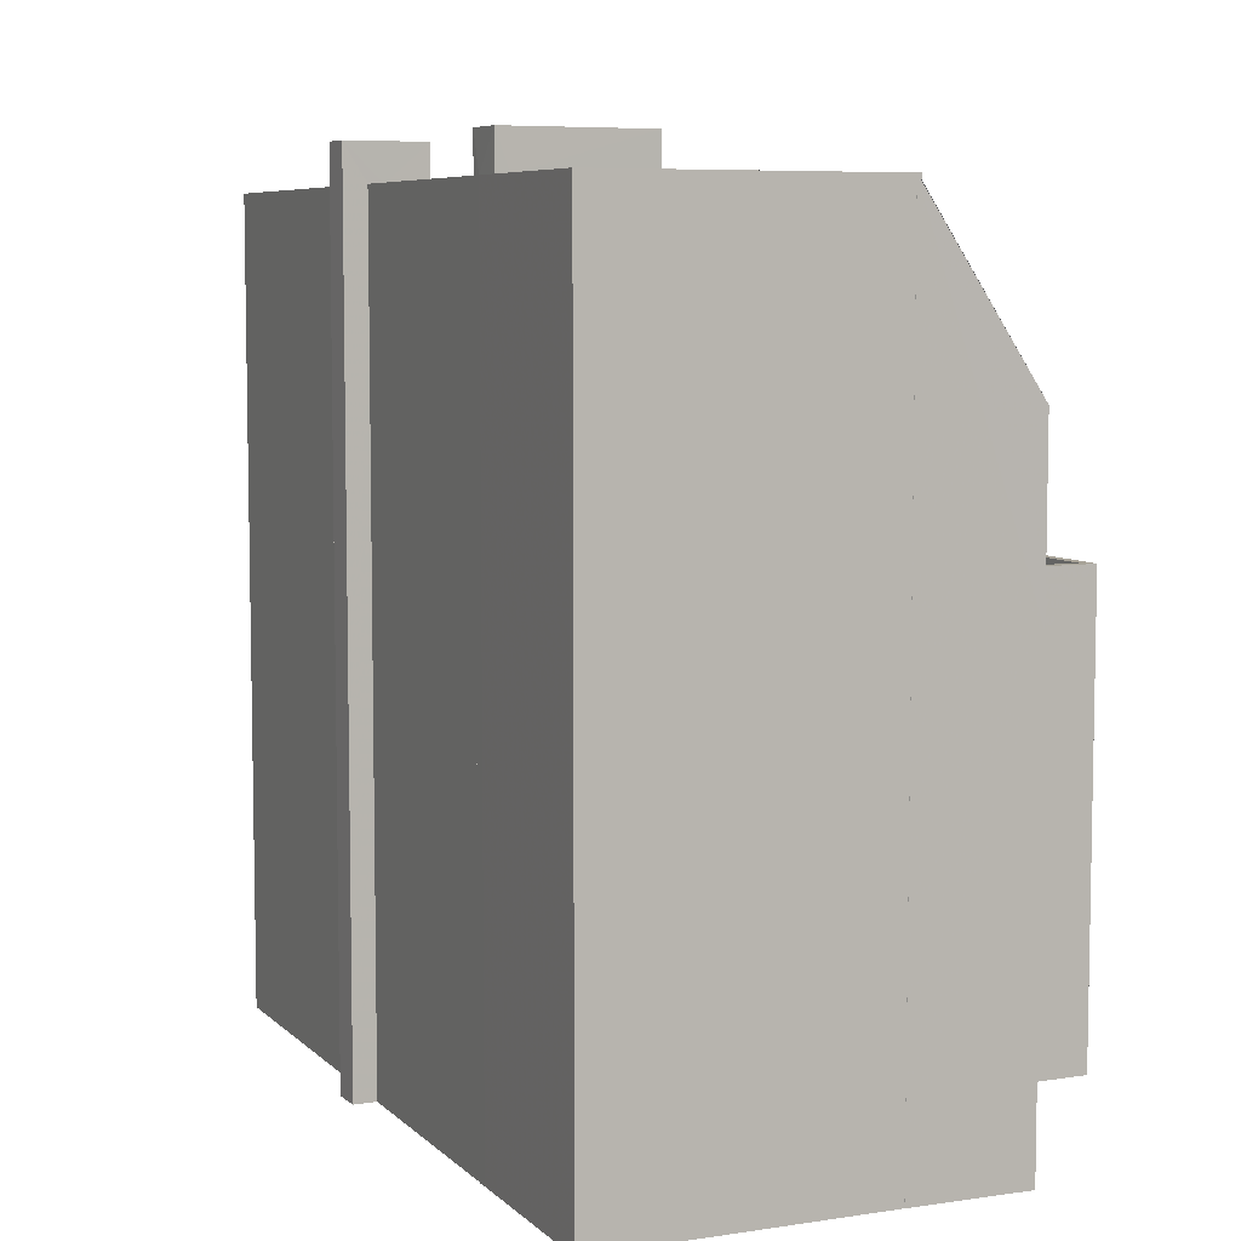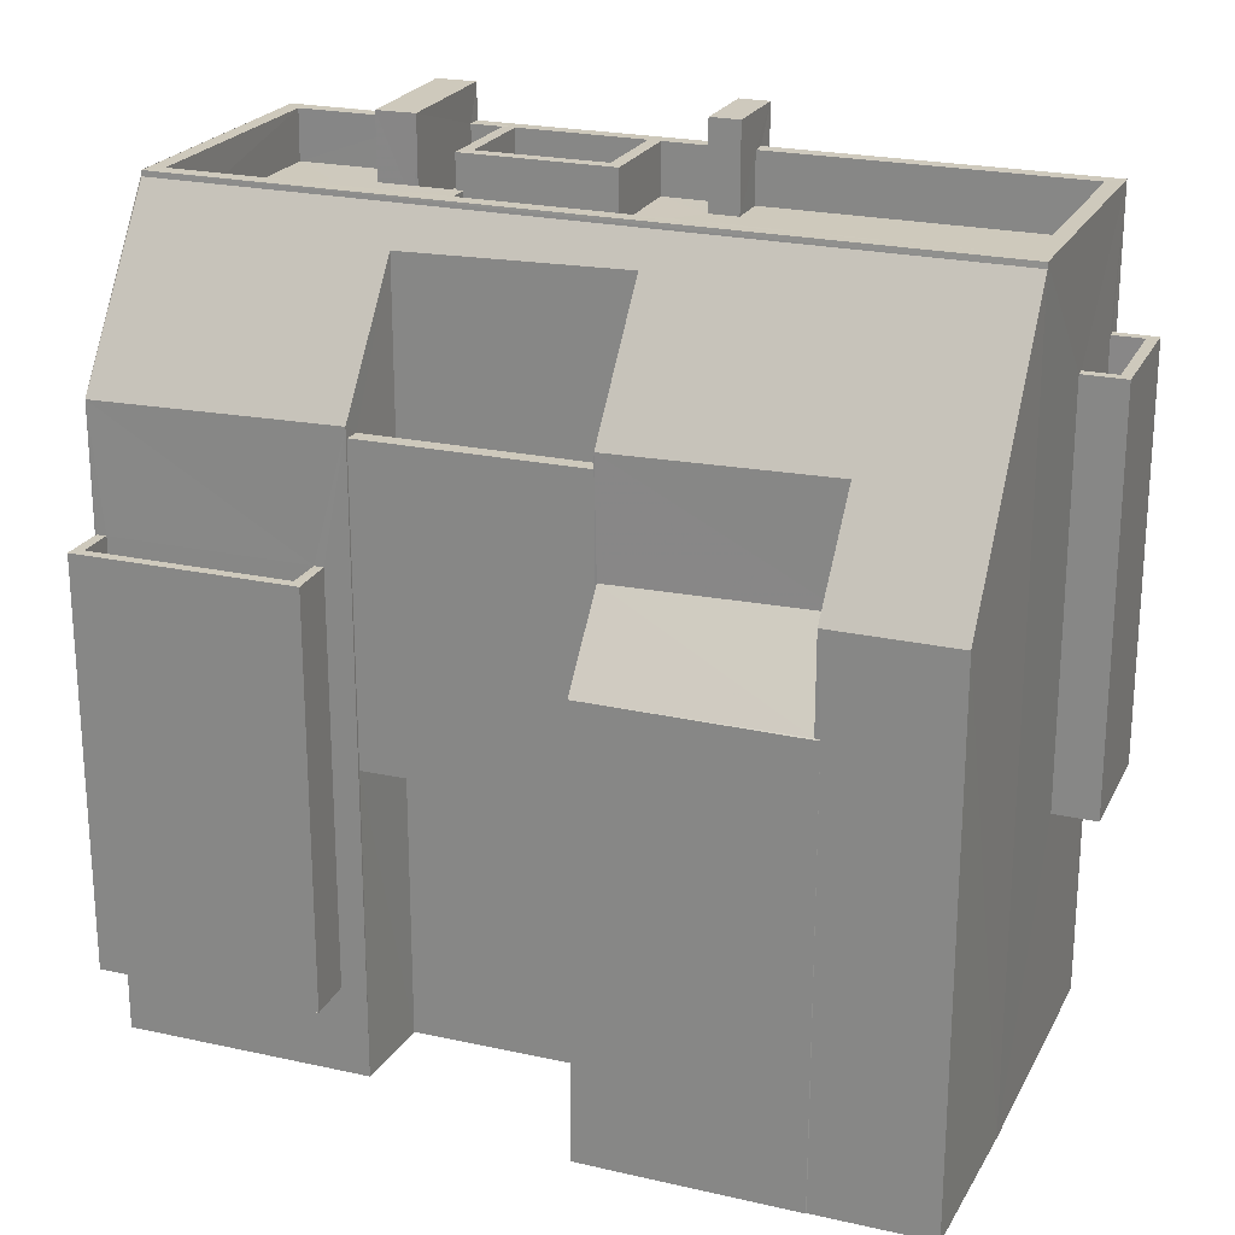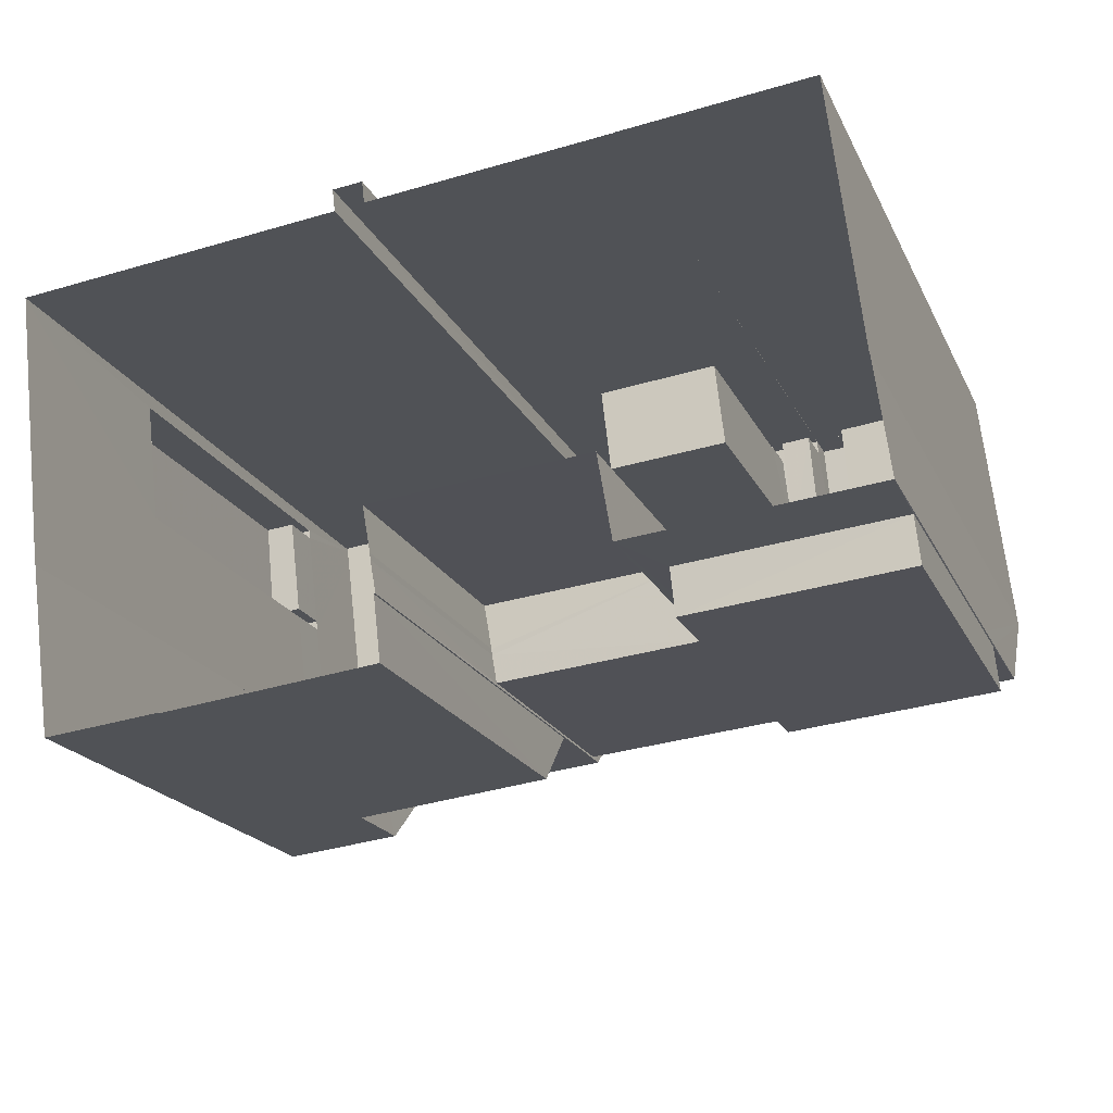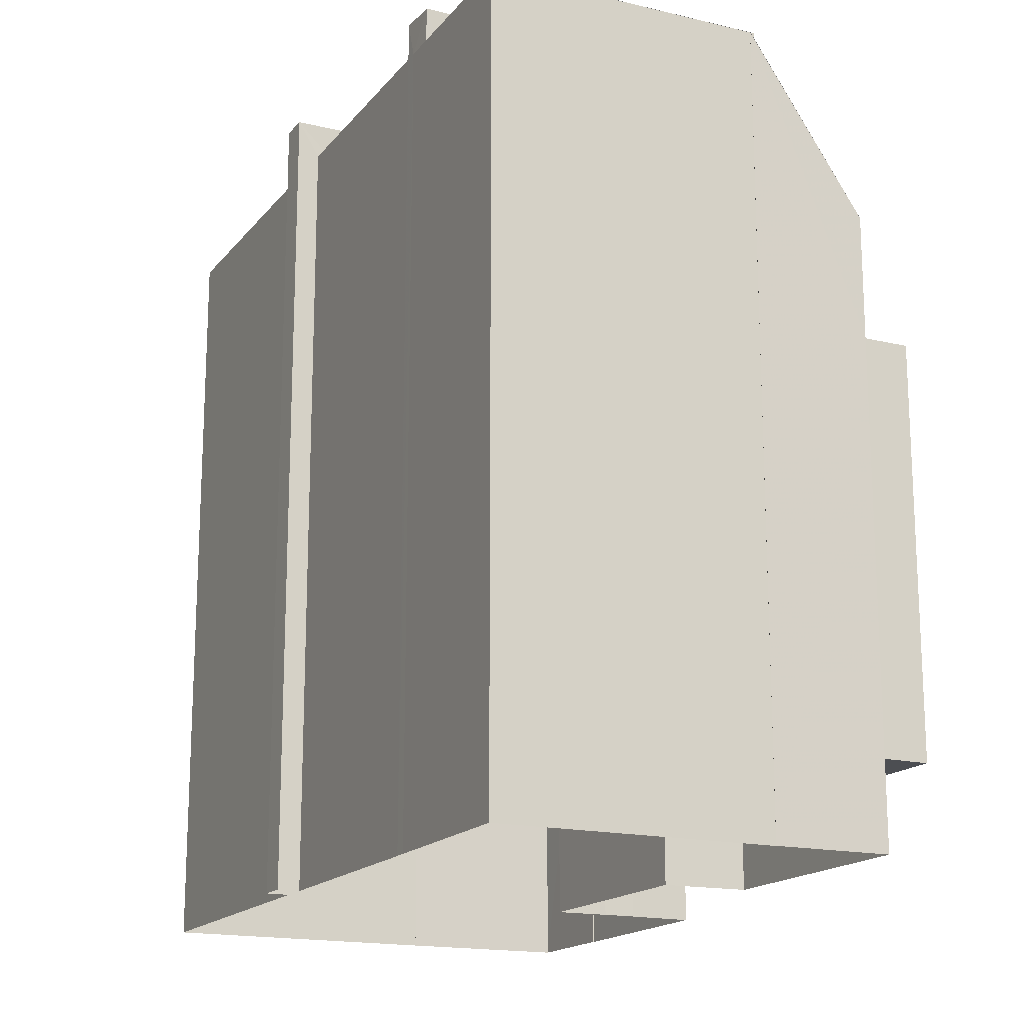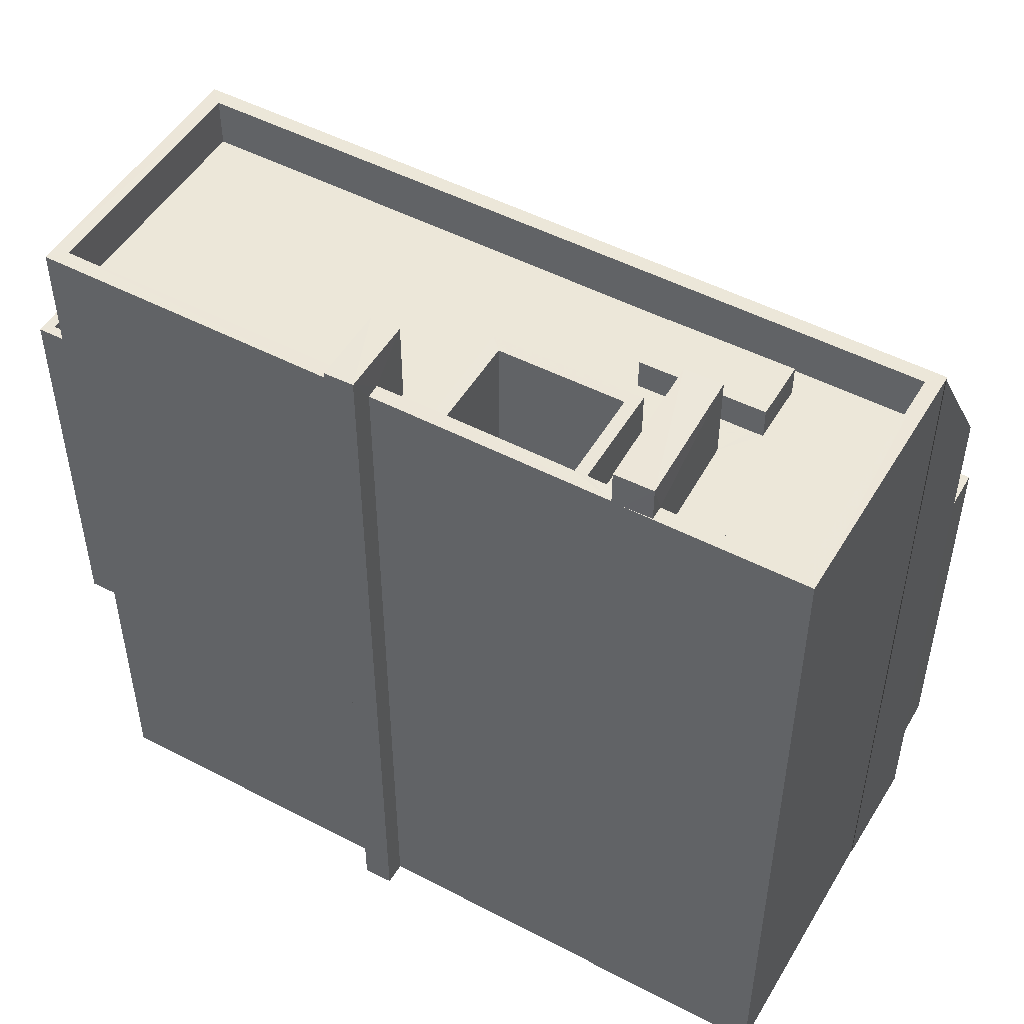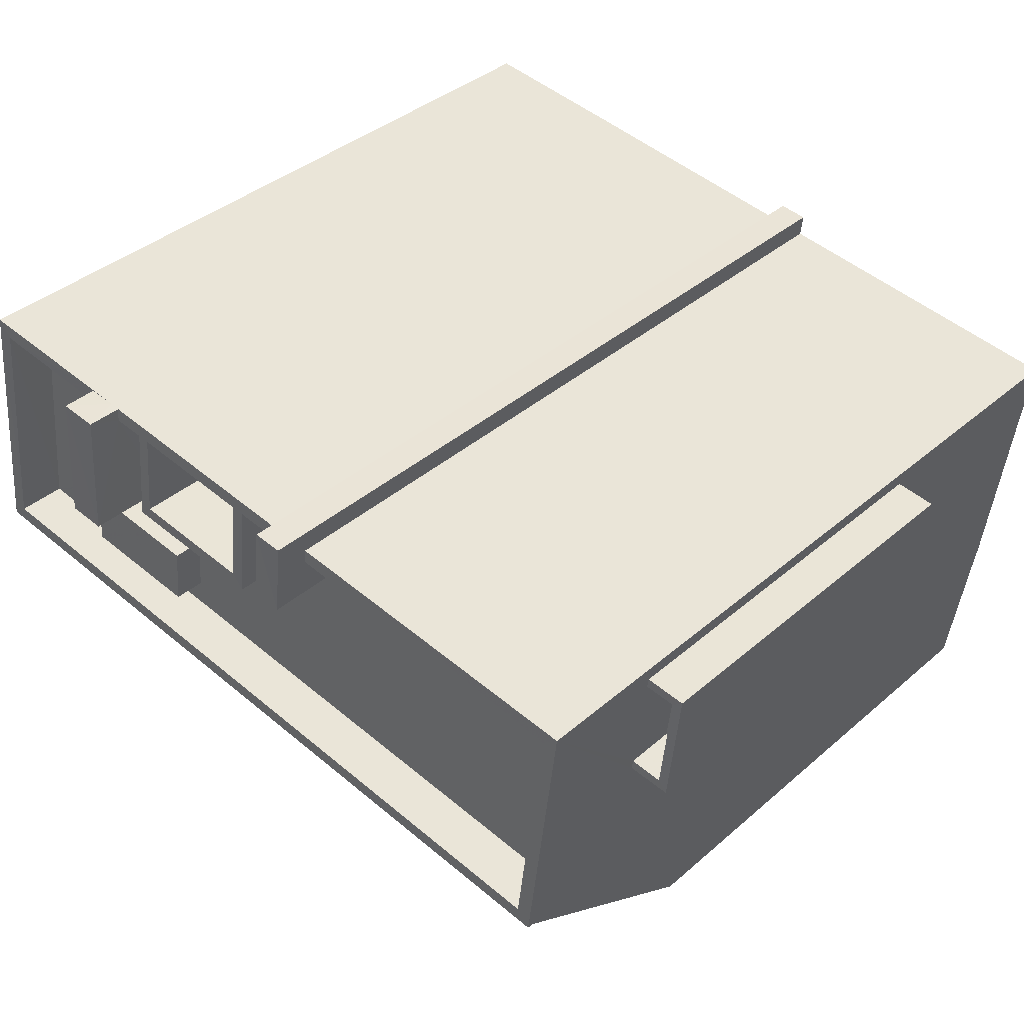
<metadata>
{"format":"obj","ext":"obj","renderer":"f3d","projection":"perspective","resolution":1024,"background":"white","views":[{"elev":6.9,"azim":-120.7,"up":"+Z"},{"elev":22.6,"azim":14.7,"up":"+Z"},{"elev":-19.3,"azim":-160.9,"up":"+Y"},{"elev":-17.0,"azim":-122.5,"up":"+Z"},{"elev":49.9,"azim":-156.9,"up":"+Z"},{"elev":38.6,"azim":42.7,"up":"+Y"}]}
</metadata>
<code>
v -8.924e+04 -9.93e+04 7.031
v -8.924e+04 -9.93e+04 7.031
v -8.924e+04 -9.93e+04 7.031
v -8.923e+04 -9.93e+04 7.03
v -8.923e+04 -9.93e+04 7.03
v -8.924e+04 -9.93e+04 7.031
v -8.924e+04 -9.93e+04 7.031
v -8.924e+04 -9.93e+04 7.031
v -8.924e+04 -9.93e+04 7.031
v -8.924e+04 -9.93e+04 7.031
v -8.924e+04 -9.93e+04 7.031
v -8.923e+04 -9.93e+04 7.03
v -8.923e+04 -9.93e+04 7.03
v -8.924e+04 -9.929e+04 7.031
v -8.924e+04 -9.929e+04 7.031
v -8.923e+04 -9.929e+04 7.03
v -8.923e+04 -9.929e+04 7.03
v -8.923e+04 -9.929e+04 7.03
v -8.923e+04 -9.929e+04 7.03
v -8.923e+04 -9.93e+04 7.03
v -8.924e+04 -9.929e+04 7.031
v -8.924e+04 -9.929e+04 7.031
v -8.924e+04 -9.93e+04 7.031
v -8.924e+04 -9.93e+04 7.031
v -8.923e+04 -9.929e+04 7.03
v -8.924e+04 -9.93e+04 7.031
v -8.924e+04 -9.93e+04 13.06
v -8.924e+04 -9.93e+04 13.06
v -8.924e+04 -9.93e+04 13.06
v -8.924e+04 -9.93e+04 13.06
v -8.924e+04 -9.93e+04 13.06
v -8.924e+04 -9.93e+04 13.06
v -8.924e+04 -9.93e+04 13.06
v -8.924e+04 -9.93e+04 8.746
v -8.924e+04 -9.93e+04 8.745
v -8.924e+04 -9.93e+04 8.746
v -8.924e+04 -9.93e+04 8.745
v -8.923e+04 -9.929e+04 12.01
v -8.923e+04 -9.929e+04 12.01
v -8.923e+04 -9.929e+04 12.01
v -8.923e+04 -9.929e+04 12.01
v -8.924e+04 -9.929e+04 22.6
v -8.924e+04 -9.929e+04 22.6
v -8.924e+04 -9.929e+04 22.59
v -8.924e+04 -9.929e+04 22.6
v -8.924e+04 -9.929e+04 22.6
v -8.924e+04 -9.929e+04 22.59
v -8.924e+04 -9.929e+04 22.59
v -8.923e+04 -9.929e+04 22.59
v -8.924e+04 -9.929e+04 16.6
v -8.924e+04 -9.929e+04 16.59
v -8.924e+04 -9.929e+04 16.59
v -8.924e+04 -9.929e+04 16.6
v -8.924e+04 -9.929e+04 22.22
v -8.924e+04 -9.93e+04 22.22
v -8.924e+04 -9.929e+04 22.22
v -8.924e+04 -9.929e+04 22.22
v -8.923e+04 -9.93e+04 22.59
v -8.923e+04 -9.929e+04 22.59
v -8.923e+04 -9.93e+04 22.59
v -8.924e+04 -9.93e+04 22.6
v -8.924e+04 -9.93e+04 22.6
v -8.924e+04 -9.929e+04 22.6
v -8.923e+04 -9.929e+04 22.59
v -8.923e+04 -9.929e+04 22.59
v -8.924e+04 -9.929e+04 22.6
v -8.924e+04 -9.929e+04 22.6
v -8.923e+04 -9.929e+04 22.59
v -8.924e+04 -9.929e+04 22.6
v -8.924e+04 -9.929e+04 22.6
v -8.924e+04 -9.93e+04 18.06
v -8.924e+04 -9.93e+04 18.07
v -8.924e+04 -9.93e+04 18.07
v -8.924e+04 -9.93e+04 18.06
v -8.924e+04 -9.929e+04 23.31
v -8.924e+04 -9.929e+04 23.31
v -8.924e+04 -9.929e+04 23.31
v -8.924e+04 -9.929e+04 23.31
v -8.924e+04 -9.93e+04 22.6
v -8.924e+04 -9.93e+04 22.6
v -8.924e+04 -9.93e+04 22.48
v -8.923e+04 -9.93e+04 22.48
v -8.924e+04 -9.93e+04 21.88
v -8.923e+04 -9.93e+04 19.46
v -8.923e+04 -9.93e+04 17.5
v -8.923e+04 -9.93e+04 17.5
v -8.924e+04 -9.93e+04 19.17
v -8.924e+04 -9.93e+04 21.79
v -8.924e+04 -9.93e+04 19.27
v -8.924e+04 -9.93e+04 19.37
v -8.924e+04 -9.93e+04 16.75
v -8.924e+04 -9.93e+04 16.75
v -8.924e+04 -9.93e+04 16.75
v -8.924e+04 -9.93e+04 16.75
v -8.924e+04 -9.93e+04 16.75
v -8.924e+04 -9.93e+04 16.75
v -8.924e+04 -9.93e+04 16.75
v -8.924e+04 -9.93e+04 16.75
v -8.923e+04 -9.929e+04 23.3
v -8.923e+04 -9.929e+04 23.3
v -8.923e+04 -9.929e+04 23.3
v -8.924e+04 -9.929e+04 23.3
v -8.923e+04 -9.93e+04 21.59
v -8.923e+04 -9.929e+04 21.59
v -8.923e+04 -9.929e+04 21.59
v -8.924e+04 -9.93e+04 21.6
v -8.924e+04 -9.93e+04 21.6
v -8.923e+04 -9.929e+04 21.59
v -8.924e+04 -9.929e+04 21.6
v -8.924e+04 -9.929e+04 21.6
v -8.924e+04 -9.929e+04 21.6
v -8.924e+04 -9.929e+04 21.6
v -8.924e+04 -9.929e+04 21.6
v -8.924e+04 -9.929e+04 21.59
v -8.924e+04 -9.929e+04 21.59
v -8.924e+04 -9.929e+04 21.59
v -8.924e+04 -9.929e+04 21.6
v -8.924e+04 -9.929e+04 21.6
v -8.924e+04 -9.929e+04 21.6
v -8.924e+04 -9.929e+04 21.59
v -8.924e+04 -9.929e+04 21.6
v -8.924e+04 -9.93e+04 15.75
v -8.924e+04 -9.93e+04 15.75
v -8.924e+04 -9.93e+04 15.75
v -8.924e+04 -9.93e+04 15.75
v -8.924e+04 -9.93e+04 19.06
v -8.924e+04 -9.93e+04 19.06
v -8.924e+04 -9.93e+04 19.06
v -8.924e+04 -9.93e+04 19.06
v -8.923e+04 -9.929e+04 20.01
v -8.923e+04 -9.929e+04 20.01
v -8.923e+04 -9.929e+04 20.01
v -8.923e+04 -9.929e+04 20.01
v -8.923e+04 -9.929e+04 20.01
v -8.923e+04 -9.929e+04 20.01
v -8.923e+04 -9.929e+04 20.01
v -8.923e+04 -9.929e+04 20.01
v -8.924e+04 -9.929e+04 21.6
v -8.924e+04 -9.929e+04 21.59
v -8.924e+04 -9.929e+04 21.59
v -8.924e+04 -9.929e+04 21.6
v -8.924e+04 -9.929e+04 22.59
v -8.924e+04 -9.929e+04 22.59
v -8.924e+04 -9.929e+04 22.6
v -8.924e+04 -9.929e+04 22.6
v -8.924e+04 -9.93e+04 18.06
v -8.924e+04 -9.93e+04 18.06
v -8.924e+04 -9.93e+04 18.06
v -8.924e+04 -9.93e+04 18.06
v -8.924e+04 -9.93e+04 18.06
v -8.924e+04 -9.93e+04 18.06
v -8.924e+04 -9.929e+04 21.6
v -8.924e+04 -9.929e+04 21.6
v -8.924e+04 -9.929e+04 21.6
v -8.924e+04 -9.929e+04 21.6
v -8.923e+04 -9.93e+04 15.64
v -8.923e+04 -9.93e+04 15.66
v -8.923e+04 -9.93e+04 15.66
v -8.924e+04 -9.93e+04 15.64
v -8.924e+04 -9.93e+04 17.15
v -8.923e+04 -9.93e+04 17.23
v -8.923e+04 -9.929e+04 19.01
v -8.923e+04 -9.929e+04 19.01
v -8.923e+04 -9.929e+04 19.01
v -8.923e+04 -9.929e+04 19.01
v -8.924e+04 -9.93e+04 15.75
v -8.923e+04 -9.93e+04 19.01
v -8.923e+04 -9.93e+04 20.01
v -8.923e+04 -9.929e+04 19.01
v -8.924e+04 -9.93e+04 15.75
v -8.924e+04 -9.93e+04 16.75
f 1 2 3
f 4 5 6
f 3 7 8
f 9 10 11
f 6 11 4
f 12 13 4
f 14 8 15
f 16 17 18
f 19 20 12
f 21 22 14
f 23 10 24
f 25 19 12
f 25 17 16
f 1 17 26
f 1 22 17
f 4 23 26
f 1 3 8
f 4 11 10
f 4 26 12
f 14 1 8
f 22 1 14
f 4 10 23
f 26 25 12
f 17 25 26
f 27 28 29
f 29 28 30
f 31 32 33
f 33 32 30
f 28 33 30
f 34 35 36
f 34 37 35
f 38 39 40
f 41 38 40
f 42 43 44
f 45 46 42
f 42 46 43
f 47 48 49
f 44 47 49
f 42 44 49
f 50 51 52
f 53 50 52
f 54 55 56
f 57 54 56
f 58 59 60
f 58 60 61
f 62 63 61
f 64 59 65
f 66 67 63
f 64 65 68
f 60 62 61
f 69 70 66
f 62 69 63
f 60 59 64
f 69 66 63
f 71 72 73
f 74 71 73
f 75 76 77
f 78 75 77
f 79 80 81
f 82 81 83
f 82 84 85
f 85 84 86
f 81 80 87
f 88 87 89
f 84 83 90
f 83 81 88
f 82 83 84
f 88 81 87
f 91 92 93
f 92 94 93
f 95 96 97
f 97 96 98
f 96 94 98
f 93 94 96
f 99 100 101
f 99 102 100
f 103 104 105
f 106 103 107
f 105 104 108
f 109 110 111
f 106 112 113
f 114 115 116
f 117 118 119
f 116 120 114
f 121 120 109
f 106 107 112
f 118 109 111
f 120 105 114
f 117 121 118
f 107 120 121
f 103 105 120
f 107 103 120
f 121 109 118
f 122 123 124
f 125 122 124
f 126 127 128
f 126 129 127
f 130 131 132
f 131 130 133
f 133 130 134
f 135 136 137
f 134 136 135
f 130 136 134
f 138 139 140
f 141 138 140
f 47 142 143
f 143 142 144
f 144 145 46
f 46 145 43
f 142 47 44
f 142 145 144
f 74 146 71
f 146 74 147
f 147 148 149
f 150 148 151
f 149 148 150
f 147 74 148
f 106 113 152
f 106 152 153
f 119 154 117
f 154 155 153
f 117 154 152
f 152 154 153
f 156 157 158
f 159 156 158
f 159 158 160
f 158 161 160
f 162 163 164
f 162 165 163
f 99 16 18
f 99 101 16
f 136 164 163
f 136 130 164
f 159 11 6
f 159 160 11
f 4 156 5
f 4 157 156
f 137 136 163
f 165 137 163
f 79 7 80
f 79 8 7
f 146 147 127
f 129 146 127
f 25 59 19
f 25 65 59
f 125 124 96
f 95 125 96
f 162 164 130
f 132 162 130
f 154 119 78
f 119 118 75
f 78 119 75
f 98 94 36
f 35 98 36
f 111 110 46
f 45 111 46
f 88 150 83
f 88 149 150
f 36 94 166
f 36 166 34
f 94 92 166
f 66 77 67
f 14 67 21
f 21 67 76
f 67 77 76
f 27 29 26
f 23 27 26
f 48 47 116
f 115 48 116
f 59 58 135
f 38 19 59
f 19 41 20
f 20 41 167
f 135 58 168
f 167 41 169
f 132 137 165
f 59 135 137
f 165 162 132
f 19 38 41
f 131 38 59
f 131 59 132
f 132 59 137
f 148 74 73
f 151 73 72
f 151 148 73
f 160 161 90
f 11 160 9
f 161 84 90
f 9 160 90
f 45 75 118
f 75 45 76
f 76 42 21
f 111 45 118
f 21 42 22
f 45 42 76
f 169 135 168
f 167 169 168
f 46 109 144
f 46 110 109
f 70 69 153
f 155 70 153
f 159 6 5
f 156 159 5
f 107 56 55
f 107 121 56
f 133 134 40
f 39 133 40
f 53 52 139
f 138 53 139
f 7 170 80
f 87 80 171
f 3 170 7
f 80 170 171
f 54 57 113
f 54 113 112
f 57 152 113
f 109 143 144
f 109 120 143
f 29 1 26
f 29 30 1
f 49 22 42
f 49 17 22
f 93 124 123
f 93 96 124
f 62 60 103
f 106 62 103
f 33 24 10
f 33 28 24
f 67 15 63
f 67 14 15
f 141 140 44
f 43 141 44
f 86 157 85
f 85 157 13
f 86 158 157
f 13 157 4
f 49 18 17
f 18 49 99
f 114 102 48
f 115 114 48
f 102 99 48
f 48 99 49
f 108 104 64
f 68 108 64
f 65 25 16
f 16 101 65
f 108 68 105
f 105 68 100
f 68 101 100
f 65 101 68
f 2 1 32
f 2 32 89
f 127 88 89
f 1 30 32
f 149 88 127
f 147 149 127
f 32 128 89
f 128 127 89
f 69 106 153
f 69 62 106
f 107 55 54
f 112 107 54
f 126 128 32
f 31 126 32
f 40 134 169
f 40 169 41
f 134 135 169
f 92 171 170
f 166 92 170
f 155 154 70
f 66 70 77
f 77 70 78
f 70 154 78
f 50 142 51
f 50 145 142
f 122 93 123
f 122 91 93
f 63 79 61
f 61 79 81
f 8 79 63
f 61 82 58
f 61 81 82
f 58 82 168
f 168 82 167
f 20 167 12
f 167 82 12
f 161 86 84
f 161 158 86
f 10 9 31
f 33 10 31
f 83 150 129
f 9 90 31
f 150 151 72
f 90 83 129
f 146 72 71
f 31 90 126
f 129 72 146
f 90 129 126
f 150 72 129
f 12 85 13
f 12 82 85
f 8 63 15
f 34 170 3
f 87 171 92
f 87 95 89
f 3 2 37
f 2 89 97
f 34 166 170
f 122 125 91
f 92 91 87
f 34 3 37
f 37 2 97
f 89 95 97
f 125 95 91
f 91 95 87
f 38 133 39
f 38 131 133
f 50 138 145
f 145 138 43
f 50 53 138
f 43 138 141
f 28 23 24
f 28 27 23
f 97 98 35
f 37 97 35
f 57 56 117
f 57 117 152
f 56 121 117
f 64 104 103
f 60 64 103
f 116 143 120
f 116 47 143
f 100 102 114
f 105 100 114
f 52 51 139
f 140 139 44
f 44 139 142
f 139 51 142

</code>
